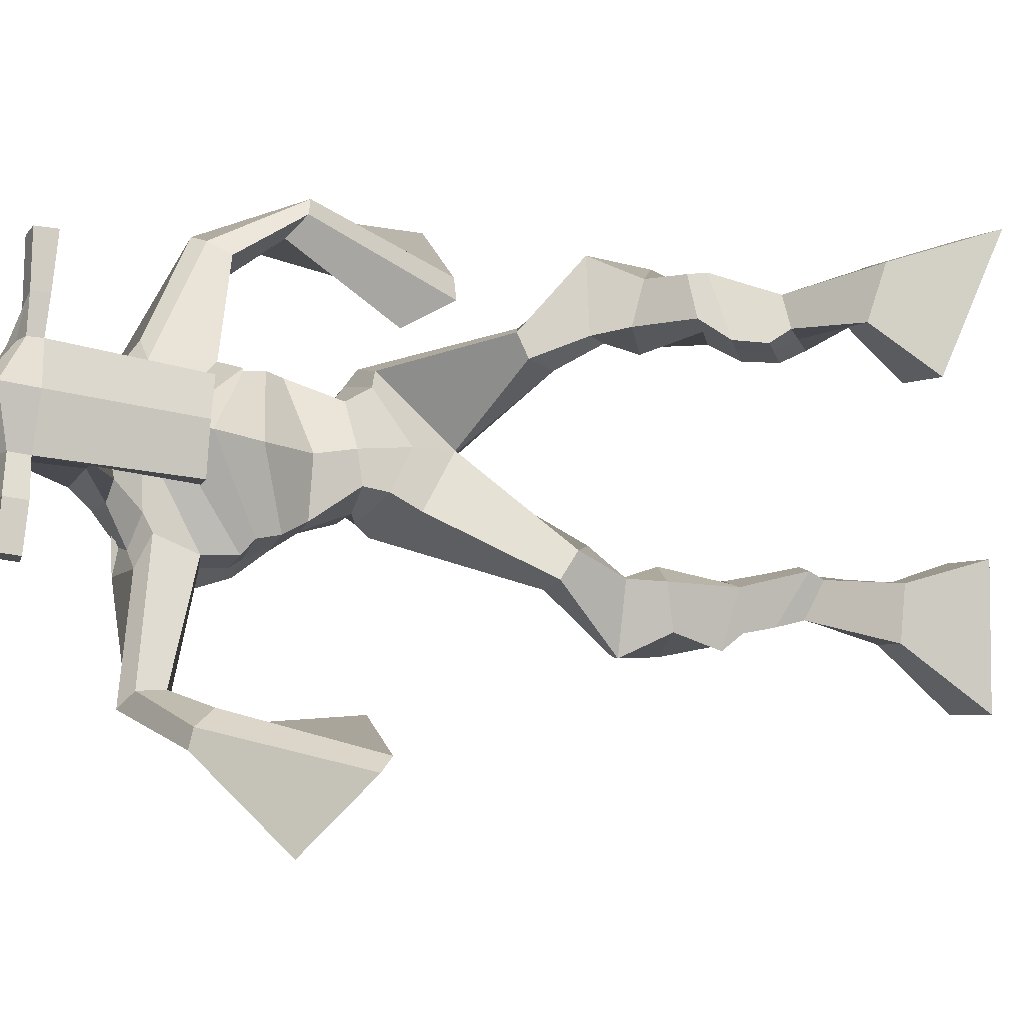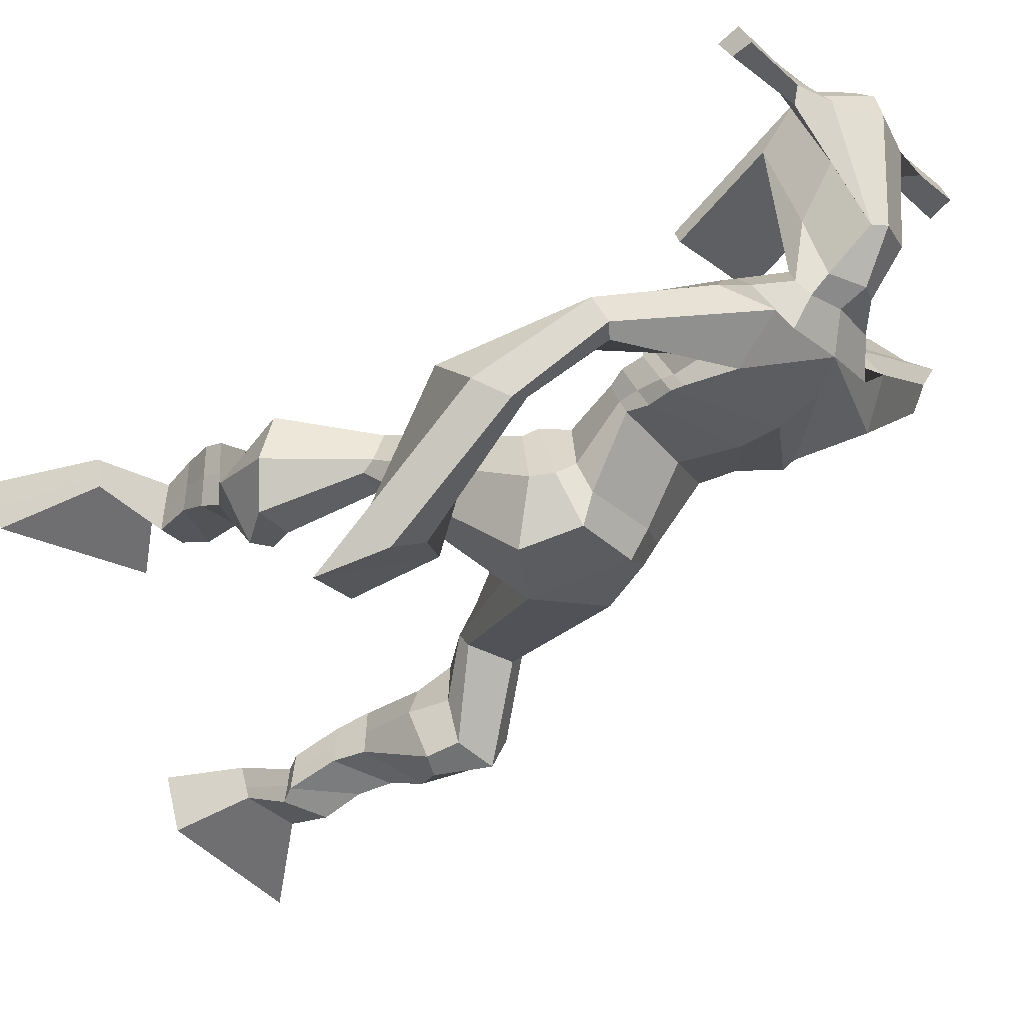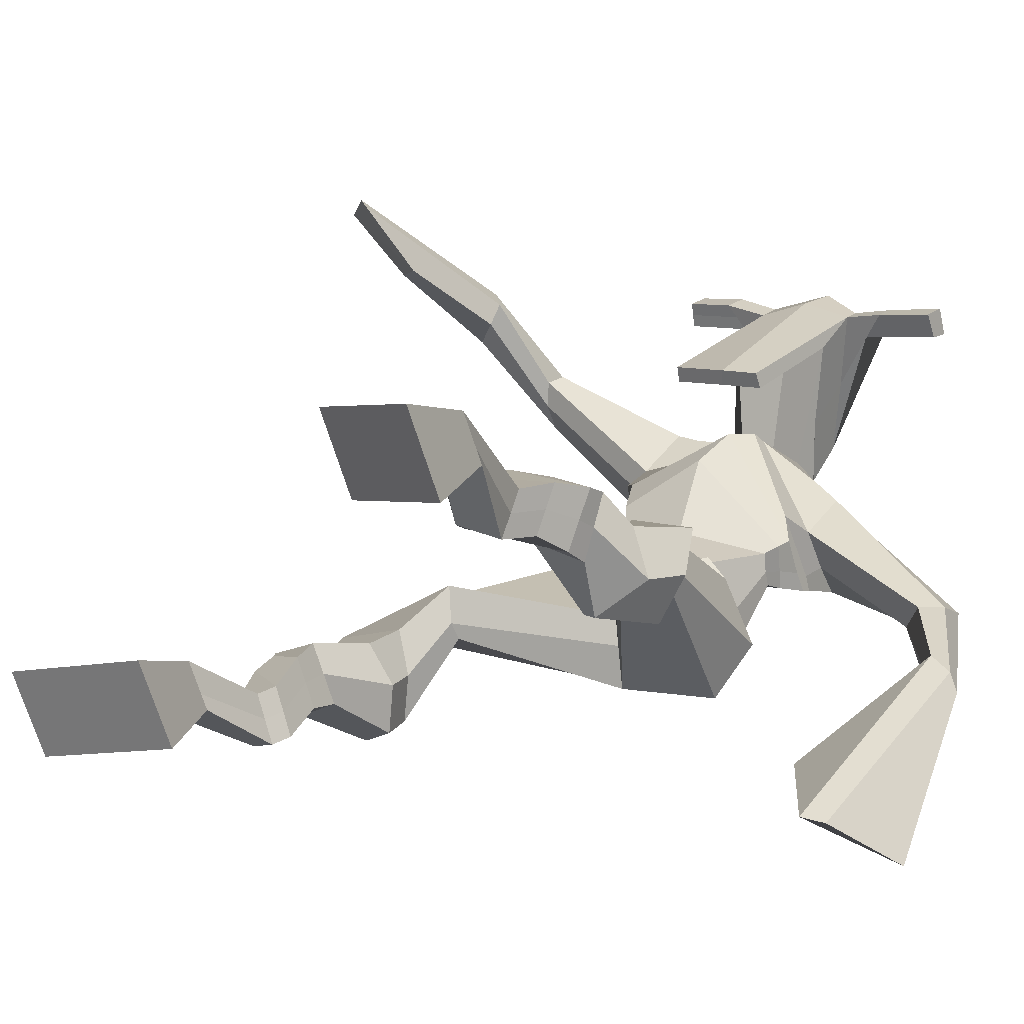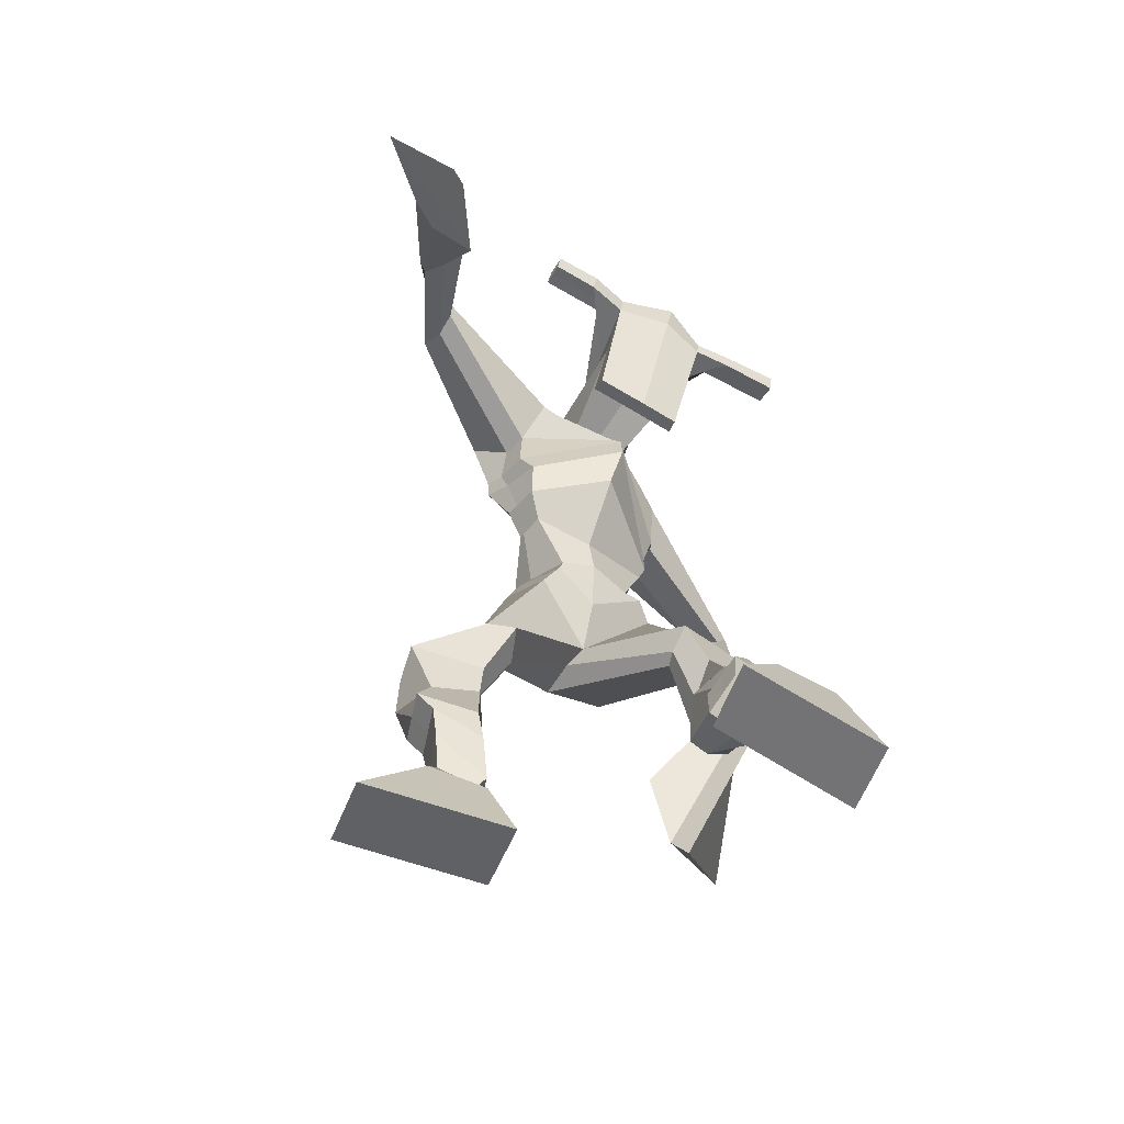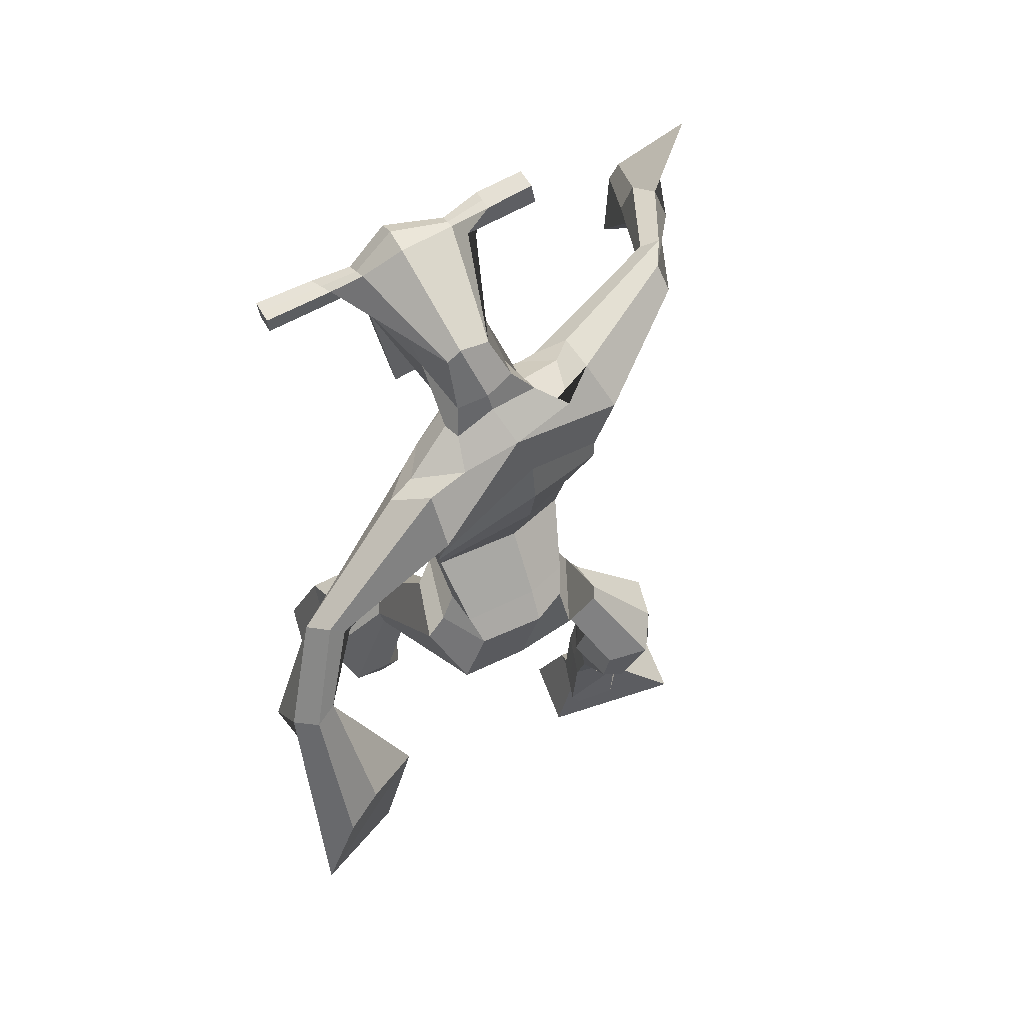
<metadata>
{"format":"obj","ext":"obj","renderer":"f3d","projection":"perspective","resolution":1024,"background":"white","views":[{"elev":78.9,"azim":-85.7,"up":"+Z"},{"elev":-35.6,"azim":133.0,"up":"+Z"},{"elev":2.3,"azim":41.8,"up":"+Z"},{"elev":-71.8,"azim":-26.8,"up":"+Y"},{"elev":75.4,"azim":154.9,"up":"+Y"}]}
</metadata>
<code>
o g
v 0.3156 0.3771 0.2822
v 0.3593 0.2845 0.2489
v 0.3104 0.3534 0.3413
v 0.35 0.2426 0.3525
v 0.2338 0.3782 0.2746
v 0.1514 0.2681 0.2237
v 0.2285 0.354 0.3343
v 0.1421 0.2262 0.3273
v 0.3302 0.4677 0.2343
v 0.3149 0.4584 0.2949
v 0.274 0.4902 0.2255
v 0.2583 0.4812 0.286
v 0.3398 0.4889 0.2427
v 0.3243 0.4798 0.3033
v 0.2575 0.5355 0.2506
v 0.2412 0.5231 0.3128
v 0.3189 0.5482 0.2705
v 0.3026 0.5358 0.3327
v 0.2472 0.5844 0.2523
v 0.2274 0.5674 0.3276
v 0.307 0.5944 0.271
v 0.2871 0.5774 0.3462
v 0.2221 0.6196 0.2483
v 0.2011 0.5947 0.3272
v 0.2969 0.7019 0.2245
v 0.2888 0.6745 0.3398
v 0.2695 0.6881 0.2141
v 0.223 0.661 0.32
v 0.2827 0.7441 0.2348
v 0.2863 0.7311 0.3537
v 0.2203 0.7453 0.2251
v 0.1794 0.7344 0.3365
v 0.325 0.8011 0.3394
v 0.3106 0.7986 0.4075
v 0.2712 0.8289 0.3261
v 0.2725 0.8199 0.3872
v 0.4304 1.003 0.2665
v 0.4426 0.9748 0.365
v 0.3507 1.065 0.2668
v 0.3433 1.01 0.4271
v 0.6 0.475 0.5714
v 0.5394 0.3945 0.5337
v 0.5914 0.4549 0.6303
v 0.5251 0.3574 0.6385
v 0.6797 0.4573 0.5742
v 0.7385 0.328 0.5373
v 0.6713 0.4357 0.6344
v 0.7242 0.2909 0.6421
v 0.5817 0.5196 0.5033
v 0.5946 0.5453 0.5608
v 0.6343 0.5397 0.4872
v 0.6438 0.5589 0.5449
v 0.564 0.5527 0.4974
v 0.5745 0.5723 0.5562
v 0.6419 0.592 0.4895
v 0.6536 0.6099 0.5514
v 0.5611 0.6038 0.5025
v 0.5728 0.6218 0.5645
v 0.6506 0.6378 0.4692
v 0.6666 0.6578 0.5447
v 0.5864 0.6475 0.4795
v 0.6009 0.6674 0.5553
v 0.6483 0.6694 0.4561
v 0.6644 0.684 0.5386
v 0.6005 0.7249 0.389
v 0.5968 0.7505 0.5043
v 0.6286 0.7116 0.3874
v 0.6654 0.7384 0.4968
v 0.6173 0.7698 0.3807
v 0.5847 0.8048 0.4883
v 0.6734 0.7776 0.3786
v 0.6929 0.8178 0.4932
v 0.5477 0.8553 0.4373
v 0.5454 0.883 0.4962
v 0.5997 0.8835 0.4253
v 0.5838 0.9018 0.4828
v 0.5271 1.077 0.255
v 0.5343 1.09 0.4117
v 0.3472 1.423 0.4612
v 0.3879 1.37 0.587
v 0.1893 1.352 0.4718
v 0.243 1.284 0.5445
v 0.4928 1.389 0.377
v 0.5182 1.297 0.4652
v 0.2546 1.4 0.4883
v 0.2852 1.357 0.5866
v 0.2076 1.397 0.5292
v 0.2579 1.34 0.5942
v 0.03625 1.325 0.6043
v 0.05085 1.292 0.6719
v 0.03893 1.346 0.638
v 0.04575 1.329 0.6806
v -0.01876 1.222 0.7316
v 0.02031 1.217 0.7858
v -0.03213 1.237 0.7401
v -0.006064 1.239 0.8018
v -0.04423 1.083 0.8258
v -0.03451 0.9963 0.9191
v -0.0835 1.105 0.8474
v -0.05586 1.008 0.9307
v 0.4314 1.427 0.4523
v 0.4709 1.38 0.5312
v 0.4906 1.445 0.4339
v 0.5047 1.383 0.5059
v 0.6714 1.349 0.3357
v 0.6936 1.302 0.3707
v 0.6895 1.364 0.3422
v 0.7114 1.34 0.3691
v 0.7281 1.276 0.2608
v 0.7757 1.208 0.3179
v 0.7577 1.281 0.2426
v 0.804 1.209 0.2981
v 0.7255 1.124 0.1418
v 0.7193 0.9998 0.1268
v 0.7759 1.119 0.1119
v 0.755 1.007 0.1217
v 0.3903 1.553 0.7391
v 0.3947 1.516 0.798
v 0.3098 1.521 0.7546
v 0.3117 1.499 0.7795
v 0.4511 1.522 0.7393
v 0.4584 1.493 0.7706
v 0.4553 1.418 0.7201
v 0.3904 1.42 0.7258
v 0.3152 1.404 0.725
v 0.318 1.462 0.5444
v 0.4063 1.465 0.5295
v 0.3639 1.487 0.5215
v 0.459 1.472 0.7643
v 0.3108 1.47 0.7701
v 0.3978 1.525 0.5756
v 0.3767 1.535 0.5811
v 0.3913 1.464 0.7856
v 0.3356 1.524 0.5802
v 0.1823 1.506 0.7681
v 0.1845 1.494 0.7986
v 0.1836 1.465 0.7896
v 0.1813 1.473 0.7567
v 0.5947 1.514 0.7389
v 0.5973 1.499 0.7743
v 0.5983 1.467 0.7651
v 0.5959 1.486 0.7339
v 0.3022 1.174 0.4237
v 0.3835 1.207 0.3948
v 0.5014 1.227 0.3952
v 0.5085 1.21 0.4392
v 0.4029 1.158 0.4666
v 0.3106 1.156 0.4695
v 0.2714 1.209 0.442
v 0.5145 1.233 0.4485
v 0.2853 1.187 0.4977
v 0.3591 1.283 0.3929
v 0.4988 1.259 0.3893
v 0.3933 1.213 0.5634
v 0.5161 1.469 0.7664
v 0.5154 1.494 0.7737
v 0.4986 1.507 0.7428
v 0.4805 1.488 0.7357
v 0.2512 1.509 0.7624
v 0.2536 1.495 0.7955
v 0.2526 1.464 0.7858
v 0.2884 1.482 0.7495
v 0.3905 1.269 0.6875
v 0.3837 1.277 0.6676
v 0.3094 1.275 0.6724
v 0.4496 1.278 0.6628
v 0.4486 1.269 0.6831
v 0.3126 1.267 0.6926
v 0.371 1.412 0.5647
v 0.2935 1.433 0.5207
v 0.415 1.414 0.5563
v 0.328 1.4 0.5728
v 0.4206 1.448 0.4975
v 0.3606 1.446 0.5134
v 0.2333 1.252 0.442
v 0.5107 1.262 0.4541
v 0.2724 1.217 0.5268
v 0.3468 1.334 0.4024
v 0.5078 1.3 0.3839
v 0.3977 1.275 0.5993
v 0.2255 1.265 0.4553
v 0.5067 1.259 0.4883
v 0.2494 1.235 0.525
v 0.3403 1.391 0.4262
v 0.5048 1.318 0.3836
v 0.3957 1.337 0.5987
v 0.3924 1.164 0.3129
v 0.4937 1.165 0.3132
v 0.4164 1.101 0.4549
v 0.335 1.13 0.3361
v 0.4847 1.125 0.4303
v 0.3692 1.091 0.4405
v 0.1471 0.2486 0.2718
v 0.3137 0.3694 0.3017
v 0.232 0.3702 0.2944
v 0.3549 0.265 0.297
v 0.3223 0.4632 0.2647
v 0.266 0.4857 0.2559
v 0.332 0.4844 0.273
v 0.2493 0.5293 0.2817
v 0.3108 0.542 0.3016
v 0.2373 0.5759 0.29
v 0.297 0.5859 0.3086
v 0.2116 0.6071 0.2877
v 0.3176 0.6872 0.288
v 0.1968 0.6767 0.2557
v 0.2961 0.7373 0.2953
v 0.1889 0.7408 0.2792
v 0.3259 0.7858 0.3605
v 0.2643 0.841 0.3414
v 0.4346 0.9898 0.3243
v 0.316 1.084 0.3534
v 0.7319 0.3107 0.586
v 0.5974 0.4688 0.5908
v 0.6769 0.4501 0.5941
v 0.5327 0.3773 0.5824
v 0.5888 0.5331 0.5324
v 0.6397 0.5494 0.5169
v 0.5696 0.5627 0.527
v 0.6477 0.601 0.5204
v 0.5669 0.6128 0.5335
v 0.6586 0.6478 0.507
v 0.5936 0.6574 0.5174
v 0.6563 0.6767 0.4973
v 0.5734 0.7363 0.4508
v 0.697 0.7287 0.4353
v 0.5903 0.7846 0.4323
v 0.6973 0.7984 0.4377
v 0.5403 0.8492 0.4616
v 0.6016 0.9022 0.4355
v 0.5557 1.12 0.3247
v 0.2317 1.288 0.5098
v 0.5029 1.349 0.4132
v 0.239 1.376 0.5609
v 0.2115 1.361 0.587
v 0.04847 1.292 0.6377
v 0.02199 1.352 0.6705
v 0.002804 1.217 0.7573
v -0.03189 1.246 0.7785
v 0.02002 1.036 0.8291
v -0.1592 1.096 0.9184
v 0.5028 1.422 0.477
v 0.5397 1.402 0.466
v 0.6631 1.32 0.3414
v 0.7177 1.363 0.3603
v 0.7449 1.24 0.2936
v 0.7889 1.25 0.2671
v 0.6567 1.075 0.1804
v 0.8342 1.061 0.07001
v 0.3927 1.544 0.7742
v 0.3108 1.51 0.767
v 0.4547 1.508 0.7549
v 0.4227 1.445 0.6121
v 0.3301 1.429 0.6176
v 0.4296 1.498 0.6699
v 0.3219 1.497 0.675
v 0.1834 1.5 0.7833
v 0.1824 1.469 0.7732
v 0.596 1.506 0.7566
v 0.5971 1.477 0.7495
v 0.5038 1.219 0.4133
v 0.3035 1.17 0.4324
v 0.5055 1.248 0.4134
v 0.2765 1.201 0.4621
v 0.4983 1.478 0.751
v 0.507 1.5 0.7582
v 0.2705 1.473 0.7677
v 0.2524 1.502 0.7789
v 0.3014 1.412 0.5451
v 0.429 1.432 0.5232
v 0.5073 1.286 0.4093
v 0.2522 1.238 0.4743
v 0.5077 1.306 0.4044
v 0.2388 1.255 0.4786
v 0.3417 1.107 0.3847
v 0.501 1.147 0.3598
v 0.3982 1.141 0.2754
v 0.4867 1.143 0.2784
v 0.4318 1.03 0.4189
v 0.3525 1.123 0.3001
v 0.505 1.09 0.4392
v 0.3629 1.053 0.4431
v 0.5264 1.136 0.3381
v 0.3285 1.101 0.3752
f 1 5 11 9
f 4 3 7 8
f 193 195 5 6
f 193 196 4 8
f 196 194 3 4
f 6 5 1 2
f 198 12 16 200
f 7 3 10 12
f 195 7 12 198
f 194 1 9 197
f 200 16 20 202
f 12 10 14 16
f 9 11 15 13
f 197 9 13 199
f 20 18 22 24
f 16 14 18 20
f 13 15 19 17
f 199 13 17 201
f 21 23 27 25
f 17 19 23 21
f 201 17 21 203
f 202 20 24 204
f 206 28 32 208
f 203 21 25 205
f 204 24 28 206
f 24 22 26 28
f 29 31 35 33
f 28 26 30 32
f 25 27 31 29
f 205 25 29 207
f 209 33 37 211
f 207 29 33 209
f 208 32 36 210
f 32 30 34 36
f 185 184 79 83
f 210 36 40 212
f 36 34 38 40
f 33 35 39 37
f 41 49 51 45
f 44 48 47 43
f 213 46 45 215
f 213 48 44 216
f 216 44 43 214
f 46 42 41 45
f 218 220 56 52
f 47 52 50 43
f 215 218 52 47
f 214 217 49 41
f 220 222 60 56
f 52 56 54 50
f 49 53 55 51
f 217 219 53 49
f 60 64 62 58
f 56 60 58 54
f 53 57 59 55
f 219 221 57 53
f 61 65 67 63
f 57 61 63 59
f 221 223 61 57
f 222 224 64 60
f 226 228 72 68
f 223 225 65 61
f 224 226 68 64
f 64 68 66 62
f 69 73 75 71
f 68 72 70 66
f 65 69 71 67
f 225 227 69 65
f 229 211 37 73
f 227 229 73 69
f 228 230 76 72
f 72 76 74 70
f 184 181 81 79
f 230 231 78 76
f 76 78 38 74
f 73 37 77 75
f 268 159 135 257
f 133 129 122 118
f 186 182 84 80
f 274 183 82 232
f 273 185 83 233
f 183 186 80 82
f 234 235 88 86
f 82 88 92 90
f 82 80 86 88
f 79 81 87 85
f 90 92 96 94
f 235 87 91 237
f 232 82 90 236
f 87 81 89 91
f 95 93 97 99
f 236 90 94 238
f 91 89 93 95
f 237 91 95 239
f 240 98 100 241
f 239 95 99 241
f 94 96 100 98
f 238 94 98 240
f 242 102 104 243
f 83 79 101 103
f 80 84 104 102
f 104 84 106 108
f 108 106 110 112
f 83 103 107 105
f 233 83 105 244
f 243 104 108 245
f 109 111 115 113
f 245 108 112 247
f 105 107 111 109
f 244 105 109 246
f 248 113 115 249
f 246 109 113 248
f 112 110 114 116
f 247 112 116 249
f 250 117 119 251
f 250 118 122 252
f 156 155 141 140
f 131 132 117 121
f 132 134 119 117
f 130 133 118 120
f 172 169 124 125
f 174 170 126 128
f 173 174 128 127
f 270 173 127 253
f 169 171 123 124
f 269 172 125 254
f 129 133 163 167
f 128 126 134 132
f 127 128 132 131
f 253 127 131 255
f 130 125 165 168
f 254 125 130 256
f 258 137 136 257
f 161 160 136 137
f 267 161 137 258
f 159 162 138 135
f 260 142 139 259
f 158 157 139 142
f 266 156 140 259
f 265 158 142 260
f 192 189 147 148
f 276 188 145 261
f 275 192 148 262
f 189 191 146 147
f 187 190 143 144
f 188 187 144 145
f 148 147 154 151
f 261 145 153 263
f 262 148 151 264
f 147 146 150 154
f 144 143 149 152
f 145 144 152 153
f 255 131 158 265
f 252 122 156 266
f 131 121 157 158
f 122 129 155 156
f 119 134 162 159
f 256 130 161 267
f 130 120 160 161
f 251 119 159 268
f 165 164 163 168
f 164 166 167 163
f 133 130 168 163
f 123 129 167 166
f 124 123 166 164
f 125 124 164 165
f 234 86 172 269
f 80 102 171 169
f 242 101 173 270
f 101 79 174 173
f 79 85 170 174
f 86 80 169 172
f 151 154 180 177
f 263 153 179 271
f 264 151 177 272
f 154 150 176 180
f 152 149 175 178
f 153 152 178 179
f 177 180 186 183
f 271 179 185 273
f 272 177 183 274
f 180 176 182 186
f 178 175 181 184
f 179 178 184 185
f 278 277 187 188
f 277 280 190 187
f 279 281 191 189
f 284 282 192 275
f 283 278 188 276
f 282 279 189 192
f 281 283 276 191
f 280 284 275 190
f 175 272 274 181
f 176 271 273 182
f 149 264 272 175
f 150 263 271 176
f 102 242 270 171
f 85 234 269 170
f 120 251 268 160
f 134 256 267 162
f 121 252 266 157
f 129 255 265 155
f 143 262 264 149
f 146 261 263 150
f 190 275 262 143
f 191 276 261 146
f 155 265 260 141
f 157 266 259 139
f 141 260 259 140
f 162 267 258 138
f 138 258 257 135
f 126 254 256 134
f 123 253 255 129
f 170 269 254 126
f 171 270 253 123
f 117 250 252 121
f 118 250 251 120
f 111 247 249 115
f 110 246 248 114
f 114 248 249 116
f 106 244 246 110
f 107 245 247 111
f 103 243 245 107
f 84 233 244 106
f 101 242 243 103
f 93 238 240 97
f 96 239 241 100
f 97 240 241 99
f 92 237 239 96
f 89 236 238 93
f 81 232 236 89
f 88 235 237 92
f 85 87 235 234
f 182 273 233 84
f 181 274 232 81
f 160 268 257 136
f 75 77 231 230
f 71 75 230 228
f 70 74 229 227
f 74 38 211 229
f 66 70 227 225
f 63 67 226 224
f 62 66 225 223
f 67 71 228 226
f 59 63 224 222
f 58 62 223 221
f 54 58 221 219
f 50 54 219 217
f 55 59 222 220
f 43 50 217 214
f 45 51 218 215
f 51 55 220 218
f 42 216 214 41
f 46 213 216 42
f 48 213 215 47
f 35 210 212 39
f 31 208 210 35
f 30 207 209 34
f 34 209 211 38
f 26 205 207 30
f 23 204 206 27
f 22 203 205 26
f 27 206 208 31
f 19 202 204 23
f 18 201 203 22
f 14 199 201 18
f 10 197 199 14
f 15 200 202 19
f 3 194 197 10
f 5 195 198 11
f 11 198 200 15
f 2 1 194 196
f 6 2 196 193
f 8 7 195 193
f 39 212 284 280
f 78 231 283 281
f 40 38 279 282
f 231 77 278 283
f 212 40 282 284
f 38 78 281 279
f 37 39 280 277
f 77 37 277 278

</code>
